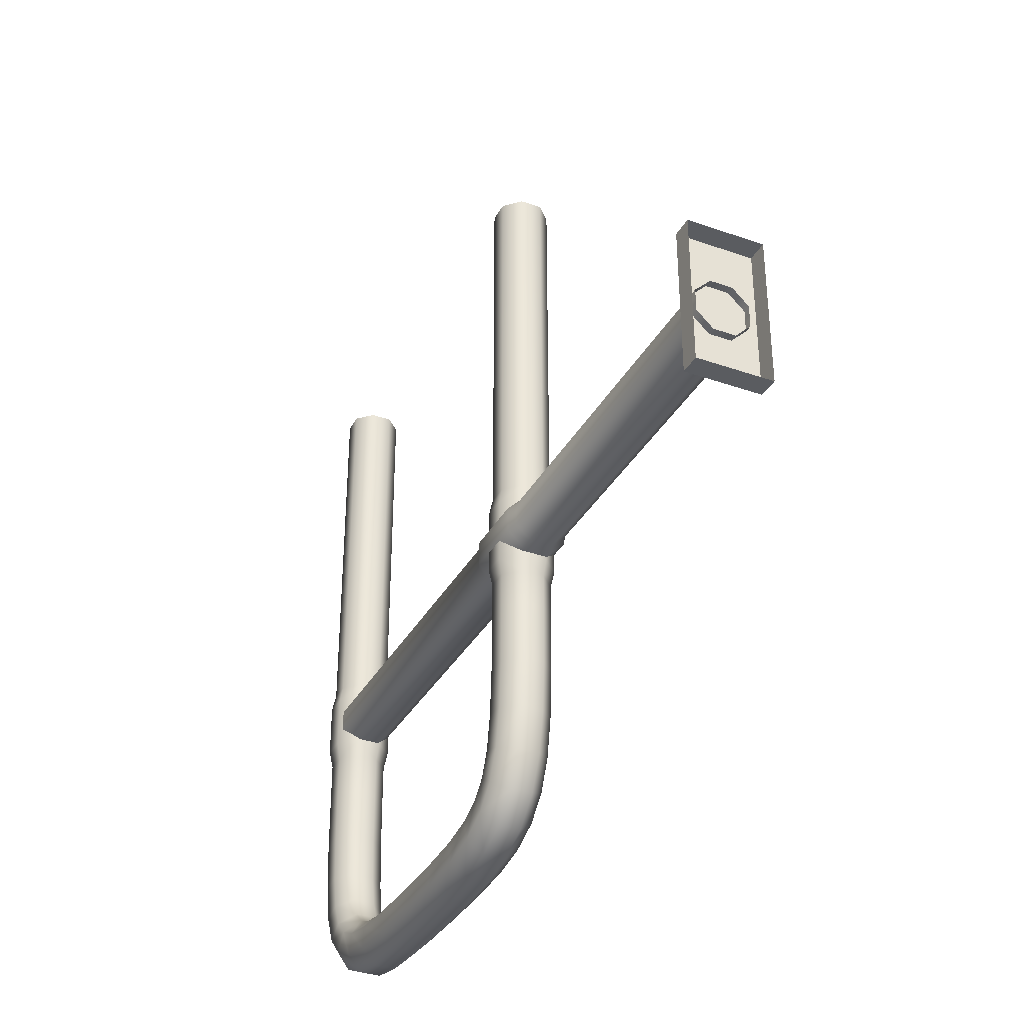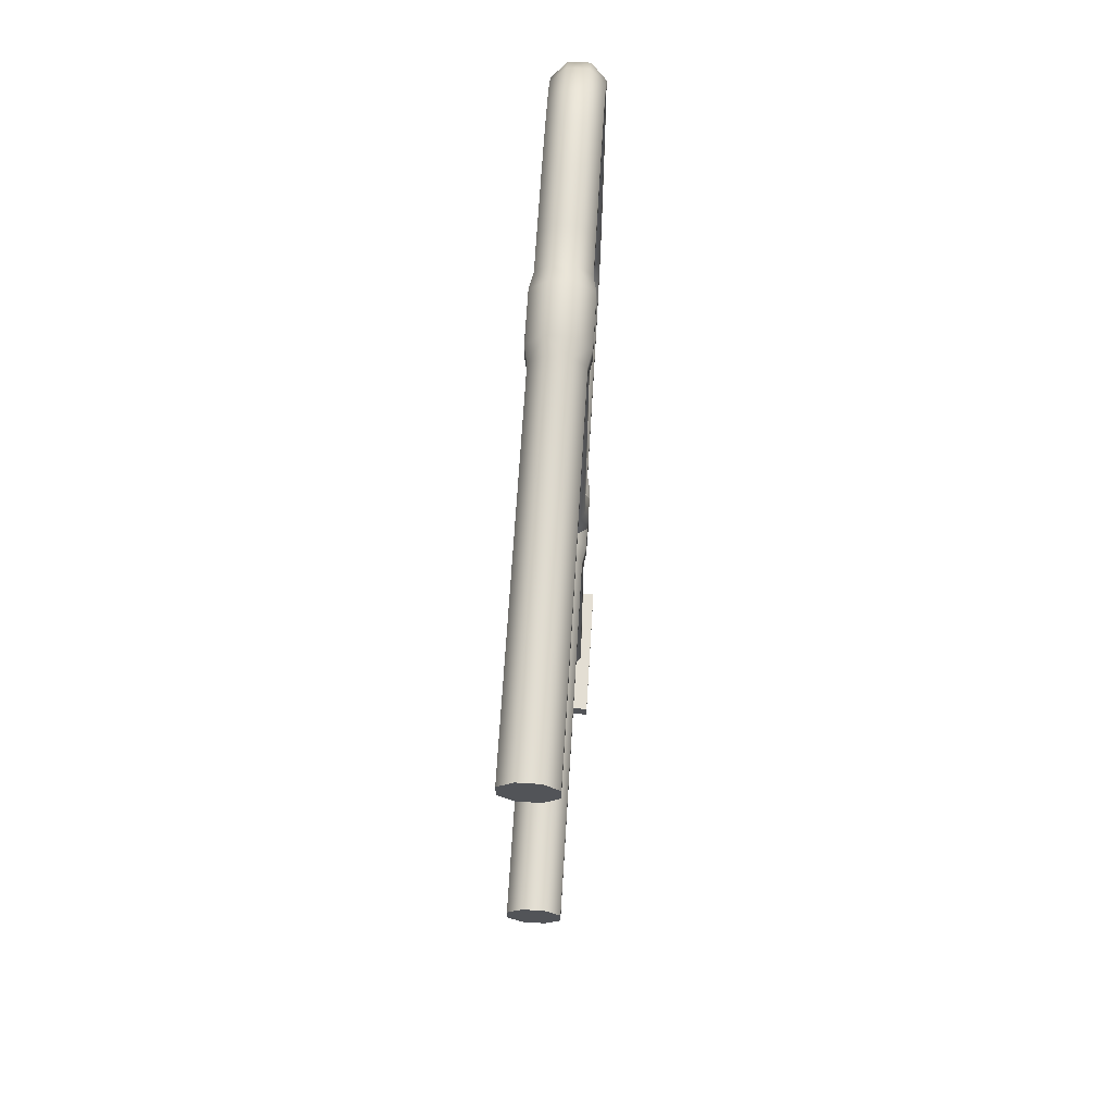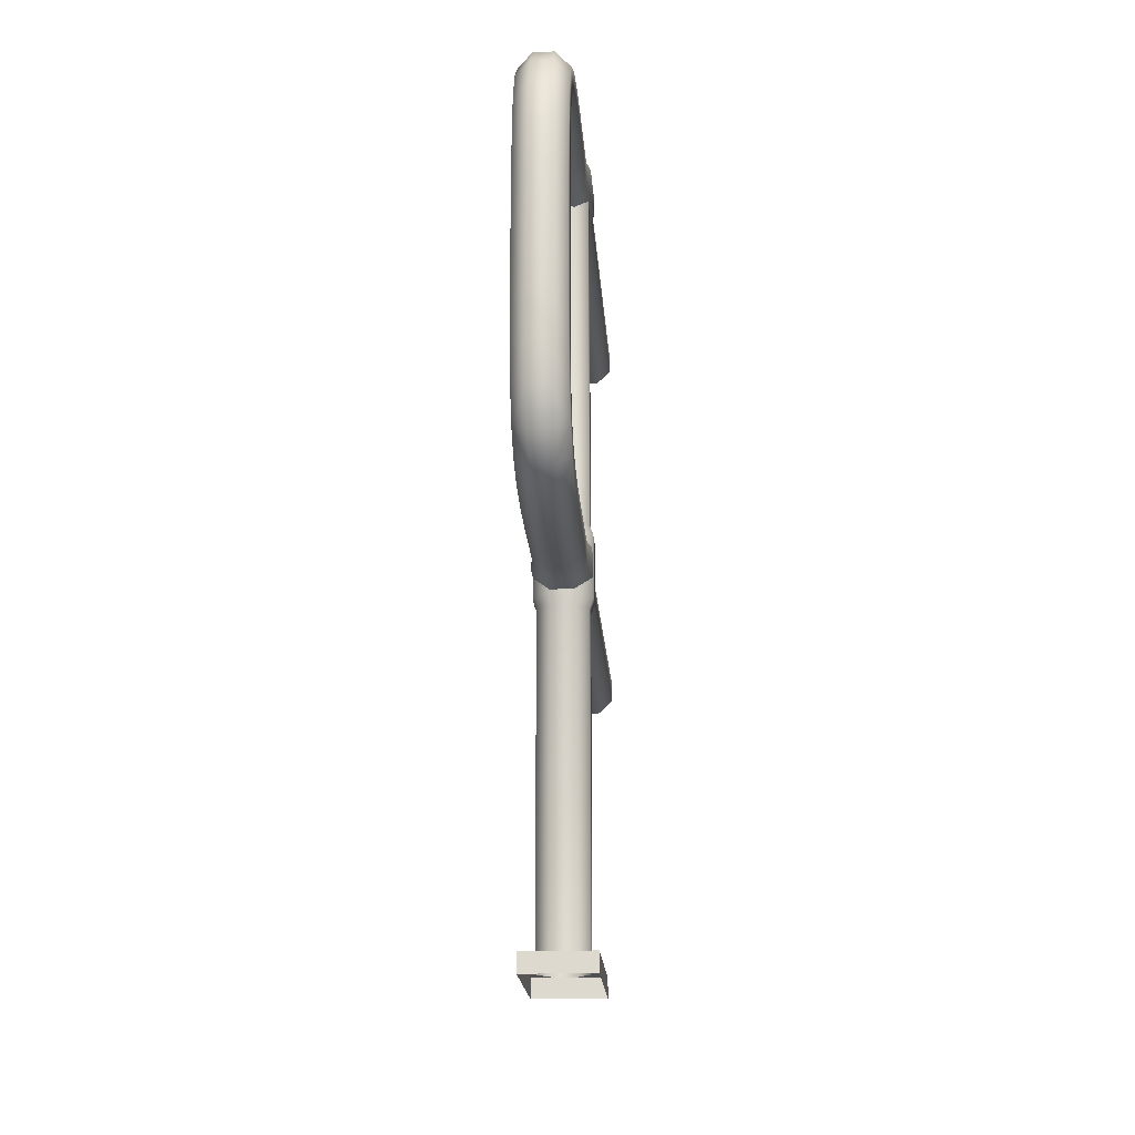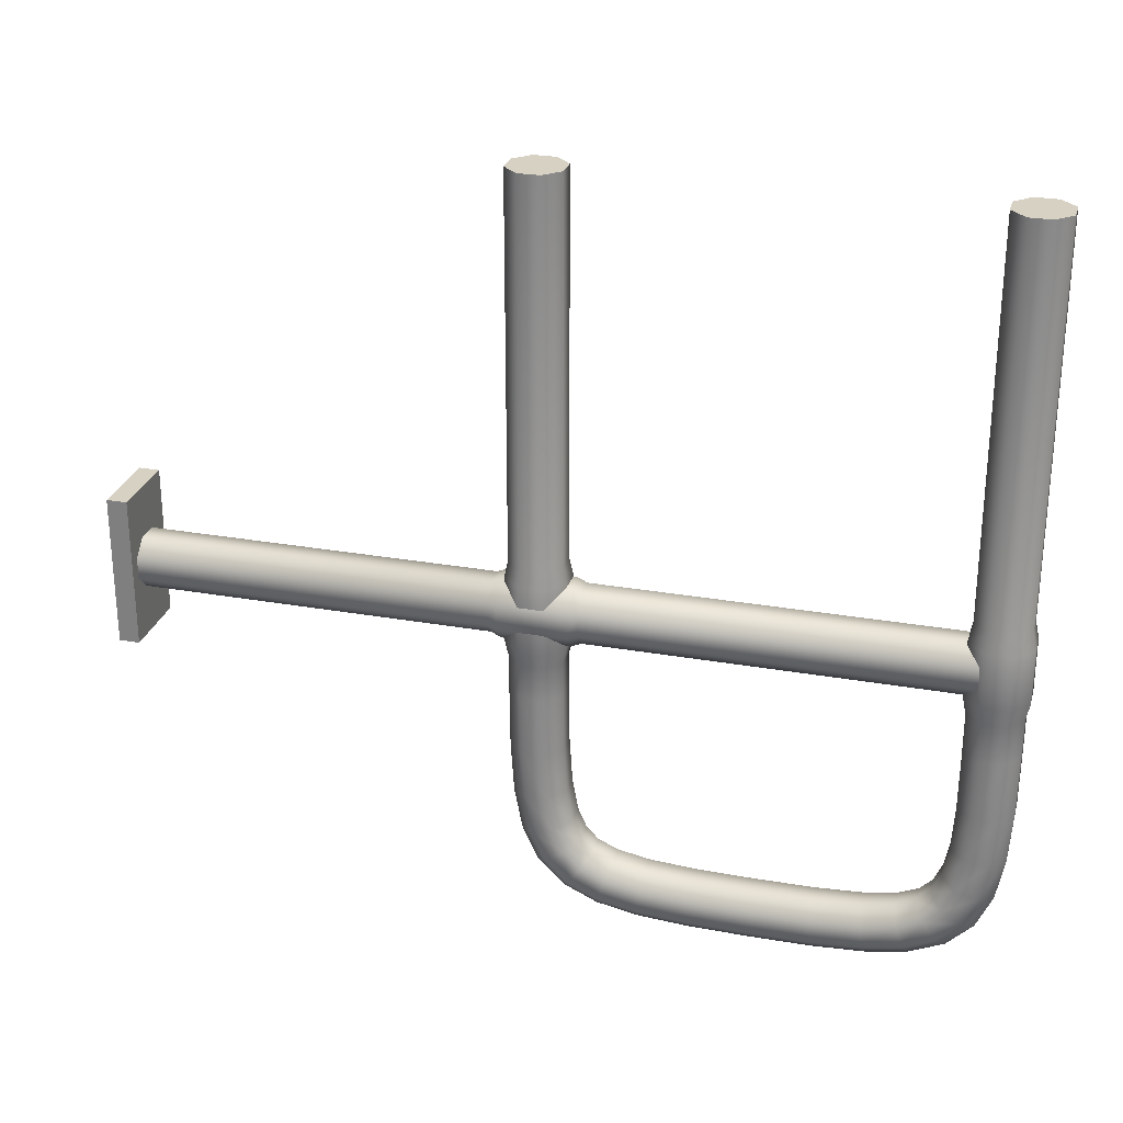
<metadata>
{"format":"obj","ext":"obj","renderer":"f3d","projection":"perspective","resolution":1024,"background":"white","views":[{"elev":-34.4,"azim":-25.2,"up":"+Z"},{"elev":67.2,"azim":3.5,"up":"+Y"},{"elev":-19.8,"azim":-176.0,"up":"+Y"},{"elev":27.1,"azim":105.4,"up":"+Z"}]}
</metadata>
<code>
o railend_self_flip
v 0.05071 -2.1e-05 0.4691
v 0.05071 0.9561 0.4691
v 0.0763 -2.1e-05 0.4691
v 0.0763 0.9561 0.4691
v 0.09439 -2.1e-05 0.4872
v 0.09439 0.9561 0.4872
v 0.09439 -2.1e-05 0.5128
v 0.09439 0.9561 0.5128
v 0.0763 -2.1e-05 0.5309
v 0.0763 0.9561 0.5309
v 0.05071 -2.1e-05 0.5309
v 0.05071 0.9561 0.5309
v 0.03261 -2.1e-05 0.5128
v 0.03261 0.9561 0.5128
v 0.03261 -2.1e-05 0.4872
v 0.03261 0.9561 0.4872
v 0.05071 0.9998 0.4
v 0.05071 0.9998 1
v 0.0763 0.9998 0.4
v 0.0763 0.9998 1
v 0.09439 0.9817 0.4
v 0.09439 0.9817 1
v 0.09439 0.9561 0.4
v 0.09439 0.9561 1
v 0.0763 0.938 0.4
v 0.0763 0.938 1
v 0.05071 0.938 0.4
v 0.05071 0.938 1
v 0.03261 0.9561 0.4
v 0.03261 0.9561 1
v 0.03261 0.9817 0.4
v 0.03261 0.9817 1
v 0.05072 0.4997 0.4
v 0.05072 0.4997 1
v 0.07629 0.4997 0.4
v 0.07629 0.4997 1
v 0.09436 0.4817 0.4
v 0.09436 0.4817 1
v 0.09436 0.4561 0.4
v 0.09436 0.4561 1
v 0.07629 0.438 0.4
v 0.07629 0.438 1
v 0.05072 0.438 0.4
v 0.05072 0.438 1
v 0.03265 0.4561 0.4
v 0.03265 0.4561 1
v 0.03265 0.4817 0.4
v 0.03265 0.4817 1
v 0.05071 0.5206 0.4691
v 0.05071 0.4181 0.4691
v 0.04885 0.5084 0.4646
v 0.04885 0.4303 0.4646
v 0.0763 0.4181 0.4691
v 0.0763 0.5206 0.4691
v 0.07815 0.4303 0.4646
v 0.07815 0.5084 0.4646
v 0.09439 0.4181 0.4872
v 0.09439 0.5206 0.4872
v 0.09887 0.4303 0.4854
v 0.09887 0.5084 0.4854
v 0.09439 0.4181 0.5128
v 0.09439 0.5206 0.5128
v 0.09887 0.4303 0.5147
v 0.09887 0.5084 0.5147
v 0.0763 0.4181 0.5309
v 0.0763 0.5206 0.5309
v 0.07815 0.4303 0.5354
v 0.07815 0.5084 0.5354
v 0.05071 0.4181 0.5309
v 0.05071 0.5206 0.5309
v 0.04885 0.4303 0.5354
v 0.04885 0.5084 0.5354
v 0.03261 0.4181 0.5128
v 0.03261 0.5206 0.5128
v 0.02813 0.4303 0.5147
v 0.02813 0.5084 0.5147
v 0.03261 0.4181 0.4872
v 0.03261 0.5206 0.4872
v 0.02813 0.4303 0.4854
v 0.02813 0.5084 0.4854
v 0.05071 0.9998 0.5533
v 0.05071 0.9998 0.4467
v 0.04895 1.004 0.532
v 0.04895 1.004 0.468
v 0.0763 0.9998 0.4467
v 0.0763 0.9998 0.5533
v 0.07806 1.004 0.468
v 0.07806 1.004 0.532
v 0.09439 0.9817 0.4467
v 0.09439 0.9817 0.5533
v 0.09864 0.9834 0.468
v 0.09864 0.9834 0.532
v 0.09439 0.9561 0.4467
v 0.09439 0.9561 0.5533
v 0.09864 0.9543 0.468
v 0.09864 0.9543 0.532
v 0.0763 0.938 0.4467
v 0.0763 0.938 0.5533
v 0.07806 0.9338 0.468
v 0.07806 0.9338 0.532
v 0.05071 0.938 0.4467
v 0.05071 0.938 0.5533
v 0.04895 0.9338 0.468
v 0.04895 0.9338 0.532
v 0.03261 0.9561 0.4467
v 0.03261 0.9561 0.5533
v 0.02837 0.9543 0.468
v 0.02837 0.9543 0.532
v 0.03261 0.9817 0.4467
v 0.03261 0.9817 0.5533
v 0.02837 0.9834 0.468
v 0.02837 0.9834 0.532
v 0.05072 0.4997 0.5589
v 0.05072 0.4997 0.4411
v 0.04909 0.5037 0.5393
v 0.04909 0.5037 0.4607
v 0.07629 0.4997 0.4411
v 0.07629 0.4997 0.5589
v 0.07792 0.5037 0.4607
v 0.07792 0.5037 0.5393
v 0.09436 0.4817 0.4411
v 0.09436 0.4817 0.5589
v 0.09831 0.4833 0.4607
v 0.09831 0.4833 0.5393
v 0.09436 0.4561 0.4411
v 0.09436 0.4561 0.5589
v 0.09831 0.4545 0.4607
v 0.09831 0.4545 0.5393
v 0.07629 0.438 0.4411
v 0.07629 0.438 0.5589
v 0.07792 0.4341 0.4607
v 0.07792 0.4341 0.5393
v 0.05072 0.438 0.4411
v 0.05072 0.438 0.5589
v 0.04909 0.4341 0.4607
v 0.04909 0.4341 0.5393
v 0.03265 0.4561 0.4411
v 0.03265 0.4561 0.5589
v 0.0287 0.4545 0.4607
v 0.0287 0.4545 0.5393
v 0.03265 0.4817 0.4411
v 0.03265 0.4817 0.5589
v 0.0287 0.4833 0.4607
v 0.0287 0.4833 0.5393
v 0.01949 -0.01501 0.5884
v 0.01949 0.008888 0.5884
v 0.01949 -0.01501 0.4116
v 0.01949 0.008888 0.4116
v 0.1075 -0.01501 0.5884
v 0.1075 0.008888 0.5884
v 0.1075 -0.01501 0.4116
v 0.1075 0.008888 0.4116
v 0.05072 0.7189 0.1808
v 0.07629 0.7189 0.1808
v 0.09436 0.7189 0.1628
v 0.09436 0.7189 0.1372
v 0.07629 0.7189 0.1191
v 0.05072 0.7189 0.1191
v 0.03265 0.7189 0.1372
v 0.03265 0.7189 0.1628
v 0.0763 0.9989 0.3282
v 0.0763 0.9951 0.2695
v 0.07629 0.9859 0.2212
v 0.07629 0.9677 0.1812
v 0.07629 0.9377 0.1512
v 0.07629 0.8977 0.133
v 0.07629 0.8493 0.1238
v 0.07629 0.7907 0.12
v 0.09439 0.9809 0.3289
v 0.09438 0.9772 0.2718
v 0.09438 0.9687 0.2266
v 0.09438 0.9528 0.1915
v 0.09438 0.9274 0.1661
v 0.09437 0.8923 0.1502
v 0.09437 0.8471 0.1417
v 0.09436 0.79 0.138
v 0.09439 0.9553 0.3298
v 0.09438 0.9518 0.275
v 0.09438 0.9442 0.2342
v 0.09438 0.9317 0.206
v 0.09438 0.9129 0.1872
v 0.09437 0.8846 0.1746
v 0.09437 0.8439 0.1671
v 0.09436 0.7891 0.1636
v 0.0763 0.9372 0.3305
v 0.0763 0.9339 0.2772
v 0.07629 0.927 0.2396
v 0.07629 0.9168 0.2163
v 0.07629 0.9026 0.2021
v 0.07629 0.8792 0.1919
v 0.07629 0.8417 0.185
v 0.07629 0.7884 0.1816
v 0.05071 0.9372 0.3305
v 0.05071 0.9339 0.2772
v 0.05071 0.927 0.2396
v 0.05071 0.9168 0.2163
v 0.05072 0.9026 0.2021
v 0.05072 0.8792 0.1919
v 0.05072 0.8417 0.185
v 0.05072 0.7884 0.1816
v 0.03262 0.9553 0.3298
v 0.03262 0.9518 0.275
v 0.03262 0.9442 0.2342
v 0.03263 0.9317 0.206
v 0.03263 0.9129 0.1872
v 0.03263 0.8846 0.1746
v 0.03264 0.8439 0.1671
v 0.03264 0.7891 0.1636
v 0.03262 0.9809 0.3289
v 0.03262 0.9772 0.2718
v 0.03262 0.9687 0.2266
v 0.03263 0.9528 0.1915
v 0.03263 0.9274 0.1661
v 0.03263 0.8923 0.1502
v 0.03264 0.8471 0.1417
v 0.03264 0.79 0.138
v 0.05072 0.7907 0.12
v 0.05072 0.8493 0.1238
v 0.05072 0.8977 0.133
v 0.05072 0.9377 0.1512
v 0.05071 0.9677 0.1812
v 0.05071 0.9859 0.2212
v 0.05071 0.9951 0.2695
v 0.05071 0.9989 0.3282
v 0.07629 0.5005 0.3305
v 0.07629 0.5039 0.2772
v 0.07629 0.5108 0.2396
v 0.07629 0.5209 0.2163
v 0.07629 0.5352 0.2021
v 0.07629 0.5585 0.1919
v 0.07629 0.5961 0.185
v 0.07629 0.6494 0.1816
v 0.09436 0.4825 0.3298
v 0.09436 0.486 0.275
v 0.09436 0.4935 0.2342
v 0.09436 0.5061 0.206
v 0.09436 0.5249 0.1872
v 0.09436 0.5531 0.1746
v 0.09436 0.5939 0.1671
v 0.09436 0.6487 0.1636
v 0.09436 0.4569 0.3289
v 0.09436 0.4606 0.2718
v 0.09436 0.4691 0.2266
v 0.09436 0.485 0.1915
v 0.09436 0.5104 0.1661
v 0.09436 0.5455 0.1502
v 0.09436 0.5907 0.1417
v 0.09436 0.6478 0.138
v 0.07629 0.4389 0.3282
v 0.07629 0.4427 0.2696
v 0.07629 0.4519 0.2212
v 0.07629 0.4701 0.1812
v 0.07629 0.5001 0.1512
v 0.07629 0.5401 0.133
v 0.07629 0.5885 0.1238
v 0.07629 0.6471 0.12
v 0.05072 0.4389 0.3282
v 0.05072 0.4427 0.2696
v 0.05072 0.4519 0.2212
v 0.05072 0.4701 0.1812
v 0.05072 0.5001 0.1512
v 0.05072 0.5401 0.133
v 0.05072 0.5885 0.1238
v 0.05072 0.6471 0.12
v 0.03265 0.4569 0.3289
v 0.03265 0.4606 0.2718
v 0.03265 0.4691 0.2266
v 0.03265 0.485 0.1915
v 0.03265 0.5104 0.1661
v 0.03265 0.5455 0.1502
v 0.03265 0.5907 0.1417
v 0.03265 0.6478 0.138
v 0.03265 0.4825 0.3298
v 0.03265 0.486 0.275
v 0.03265 0.4935 0.2342
v 0.03265 0.5061 0.206
v 0.03265 0.5249 0.1872
v 0.03265 0.5531 0.1746
v 0.03265 0.5939 0.1671
v 0.03265 0.6487 0.1636
v 0.05072 0.6494 0.1816
v 0.05072 0.5961 0.185
v 0.05072 0.5585 0.1919
v 0.05072 0.5352 0.2021
v 0.05072 0.5209 0.2163
v 0.05072 0.5108 0.2396
v 0.05072 0.5039 0.2772
v 0.05072 0.5005 0.3305
f 146 147 145
f 148 151 147
f 152 149 151
f 150 145 149
f 148 150 152
f 146 148 147
f 148 152 151
f 152 150 149
f 150 146 145
f 148 146 150
f 77 1 15
f 57 7 5
f 61 9 7
f 65 11 9
f 69 13 11
f 73 15 13
f 50 3 1
f 31 82 17
f 89 23 21
f 93 25 23
f 97 27 25
f 101 29 27
f 105 31 29
f 24 22 30
f 17 85 19
f 47 114 33
f 121 39 37
f 125 41 39
f 129 43 41
f 133 45 43
f 137 47 45
f 34 46 42
f 33 117 35
f 53 5 3
f 14 78 74
f 12 74 70
f 10 70 66
f 8 66 62
f 6 62 58
f 4 58 54
f 2 54 49
f 49 80 78
f 51 79 80
f 79 50 77
f 78 76 74
f 80 75 76
f 79 73 75
f 70 76 72
f 76 71 72
f 75 69 71
f 66 72 68
f 72 67 68
f 71 65 67
f 62 68 64
f 68 63 64
f 67 61 63
f 62 60 58
f 64 59 60
f 63 57 59
f 58 56 54
f 60 55 56
f 55 57 53
f 54 51 49
f 56 52 51
f 52 53 50
f 16 49 78
f 85 21 19
f 30 110 106
f 28 106 102
f 26 102 98
f 24 98 94
f 22 94 90
f 20 90 86
f 18 86 81
f 110 83 112
f 83 111 112
f 84 109 111
f 110 108 106
f 112 107 108
f 107 109 105
f 102 108 104
f 108 103 104
f 103 105 101
f 102 100 98
f 104 99 100
f 103 97 99
f 94 100 96
f 100 95 96
f 99 93 95
f 90 96 92
f 96 91 92
f 95 89 91
f 86 92 88
f 92 87 88
f 91 85 87
f 86 83 81
f 88 84 83
f 87 82 84
f 32 81 110
f 117 37 35
f 138 48 142
f 44 138 134
f 42 134 130
f 40 130 126
f 38 126 122
f 36 122 118
f 34 118 113
f 142 115 144
f 115 143 144
f 116 141 143
f 138 144 140
f 144 139 140
f 143 137 139
f 134 140 136
f 140 135 136
f 139 133 135
f 130 136 132
f 136 131 132
f 135 129 131
f 130 128 126
f 132 127 128
f 127 129 125
f 126 124 122
f 128 123 124
f 123 125 121
f 122 120 118
f 124 119 120
f 119 121 117
f 118 115 113
f 120 116 115
f 116 117 114
f 48 113 142
f 158 216 217
f 159 208 216
f 160 200 208
f 154 200 153
f 155 192 154
f 156 184 155
f 157 176 156
f 157 217 168
f 168 175 176
f 167 174 175
f 166 173 174
f 173 164 172
f 172 163 171
f 171 162 170
f 170 161 169
f 169 19 21
f 176 183 184
f 175 182 183
f 174 181 182
f 181 172 180
f 180 171 179
f 179 170 178
f 178 169 177
f 177 21 23
f 184 191 192
f 183 190 191
f 182 189 190
f 189 180 188
f 188 179 187
f 187 178 186
f 186 177 185
f 185 23 25
f 192 199 200
f 191 198 199
f 198 189 197
f 197 188 196
f 188 195 196
f 195 186 194
f 194 185 193
f 185 27 193
f 208 199 207
f 207 198 206
f 206 197 205
f 197 204 205
f 196 203 204
f 195 202 203
f 194 201 202
f 193 29 201
f 216 207 215
f 215 206 214
f 214 205 213
f 205 212 213
f 204 211 212
f 203 210 211
f 202 209 210
f 201 31 209
f 217 215 218
f 218 214 219
f 219 213 220
f 213 221 220
f 212 222 221
f 211 223 222
f 210 224 223
f 209 17 224
f 217 167 168
f 218 166 167
f 166 220 165
f 165 221 164
f 221 163 164
f 163 223 162
f 223 161 162
f 161 17 19
f 160 281 153
f 159 280 160
f 158 272 159
f 158 256 264
f 157 248 256
f 156 240 248
f 155 232 240
f 153 232 154
f 240 231 239
f 239 230 238
f 238 229 237
f 237 228 236
f 228 235 236
f 227 234 235
f 226 233 234
f 225 37 233
f 248 239 247
f 247 238 246
f 246 237 245
f 245 236 244
f 236 243 244
f 235 242 243
f 234 241 242
f 233 39 241
f 256 247 255
f 255 246 254
f 254 245 253
f 245 252 253
f 244 251 252
f 243 250 251
f 242 249 250
f 241 41 249
f 256 263 264
f 255 262 263
f 254 261 262
f 261 252 260
f 252 259 260
f 251 258 259
f 250 257 258
f 249 43 257
f 264 271 272
f 263 270 271
f 262 269 270
f 269 260 268
f 268 259 267
f 267 258 266
f 266 257 265
f 265 43 45
f 272 279 280
f 271 278 279
f 270 277 278
f 269 276 277
f 276 267 275
f 275 266 274
f 274 265 273
f 273 45 47
f 280 282 281
f 279 283 282
f 278 284 283
f 284 276 285
f 285 275 286
f 286 274 287
f 287 273 288
f 288 47 33
f 281 231 232
f 282 230 231
f 283 229 230
f 284 228 229
f 285 227 228
f 286 226 227
f 287 225 226
f 288 35 225
f 77 50 1
f 57 61 7
f 61 65 9
f 65 69 11
f 69 73 13
f 73 77 15
f 50 53 3
f 31 109 82
f 89 93 23
f 93 97 25
f 97 101 27
f 101 105 29
f 105 109 31
f 22 20 30
f 20 18 30
f 18 32 30
f 30 28 26
f 26 24 30
f 17 82 85
f 47 141 114
f 121 125 39
f 125 129 41
f 129 133 43
f 133 137 45
f 137 141 47
f 38 36 34
f 34 48 46
f 46 44 42
f 42 40 38
f 38 34 42
f 33 114 117
f 53 57 5
f 14 16 78
f 12 14 74
f 10 12 70
f 8 10 66
f 6 8 62
f 4 6 58
f 2 4 54
f 49 51 80
f 51 52 79
f 79 52 50
f 78 80 76
f 80 79 75
f 79 77 73
f 70 74 76
f 76 75 71
f 75 73 69
f 66 70 72
f 72 71 67
f 71 69 65
f 62 66 68
f 68 67 63
f 67 65 61
f 62 64 60
f 64 63 59
f 63 61 57
f 58 60 56
f 60 59 55
f 55 59 57
f 54 56 51
f 56 55 52
f 52 55 53
f 16 2 49
f 85 89 21
f 30 32 110
f 28 30 106
f 26 28 102
f 24 26 98
f 22 24 94
f 20 22 90
f 18 20 86
f 110 81 83
f 83 84 111
f 84 82 109
f 110 112 108
f 112 111 107
f 107 111 109
f 102 106 108
f 108 107 103
f 103 107 105
f 102 104 100
f 104 103 99
f 103 101 97
f 94 98 100
f 100 99 95
f 99 97 93
f 90 94 96
f 96 95 91
f 95 93 89
f 86 90 92
f 92 91 87
f 91 89 85
f 86 88 83
f 88 87 84
f 87 85 82
f 32 18 81
f 117 121 37
f 138 46 48
f 44 46 138
f 42 44 134
f 40 42 130
f 38 40 126
f 36 38 122
f 34 36 118
f 142 113 115
f 115 116 143
f 116 114 141
f 138 142 144
f 144 143 139
f 143 141 137
f 134 138 140
f 140 139 135
f 139 137 133
f 130 134 136
f 136 135 131
f 135 133 129
f 130 132 128
f 132 131 127
f 127 131 129
f 126 128 124
f 128 127 123
f 123 127 125
f 122 124 120
f 124 123 119
f 119 123 121
f 118 120 115
f 120 119 116
f 116 119 117
f 48 34 113
f 158 159 216
f 159 160 208
f 160 153 200
f 154 192 200
f 155 184 192
f 156 176 184
f 157 168 176
f 157 158 217
f 168 167 175
f 167 166 174
f 166 165 173
f 173 165 164
f 172 164 163
f 171 163 162
f 170 162 161
f 169 161 19
f 176 175 183
f 175 174 182
f 174 173 181
f 181 173 172
f 180 172 171
f 179 171 170
f 178 170 169
f 177 169 21
f 184 183 191
f 183 182 190
f 182 181 189
f 189 181 180
f 188 180 179
f 187 179 178
f 186 178 177
f 185 177 23
f 192 191 199
f 191 190 198
f 198 190 189
f 197 189 188
f 188 187 195
f 195 187 186
f 194 186 185
f 185 25 27
f 208 200 199
f 207 199 198
f 206 198 197
f 197 196 204
f 196 195 203
f 195 194 202
f 194 193 201
f 193 27 29
f 216 208 207
f 215 207 206
f 214 206 205
f 205 204 212
f 204 203 211
f 203 202 210
f 202 201 209
f 201 29 31
f 217 216 215
f 218 215 214
f 219 214 213
f 213 212 221
f 212 211 222
f 211 210 223
f 210 209 224
f 209 31 17
f 217 218 167
f 218 219 166
f 166 219 220
f 165 220 221
f 221 222 163
f 163 222 223
f 223 224 161
f 161 224 17
f 160 280 281
f 159 272 280
f 158 264 272
f 158 157 256
f 157 156 248
f 156 155 240
f 155 154 232
f 153 281 232
f 240 232 231
f 239 231 230
f 238 230 229
f 237 229 228
f 228 227 235
f 227 226 234
f 226 225 233
f 225 35 37
f 248 240 239
f 247 239 238
f 246 238 237
f 245 237 236
f 236 235 243
f 235 234 242
f 234 233 241
f 233 37 39
f 256 248 247
f 255 247 246
f 254 246 245
f 245 244 252
f 244 243 251
f 243 242 250
f 242 241 249
f 241 39 41
f 256 255 263
f 255 254 262
f 254 253 261
f 261 253 252
f 252 251 259
f 251 250 258
f 250 249 257
f 249 41 43
f 264 263 271
f 263 262 270
f 262 261 269
f 269 261 260
f 268 260 259
f 267 259 258
f 266 258 257
f 265 257 43
f 272 271 279
f 271 270 278
f 270 269 277
f 269 268 276
f 276 268 267
f 275 267 266
f 274 266 265
f 273 265 45
f 280 279 282
f 279 278 283
f 278 277 284
f 284 277 276
f 285 276 275
f 286 275 274
f 287 274 273
f 288 273 47
f 281 282 231
f 282 283 230
f 283 284 229
f 284 285 228
f 285 286 227
f 286 287 226
f 287 288 225
f 288 33 35

</code>
